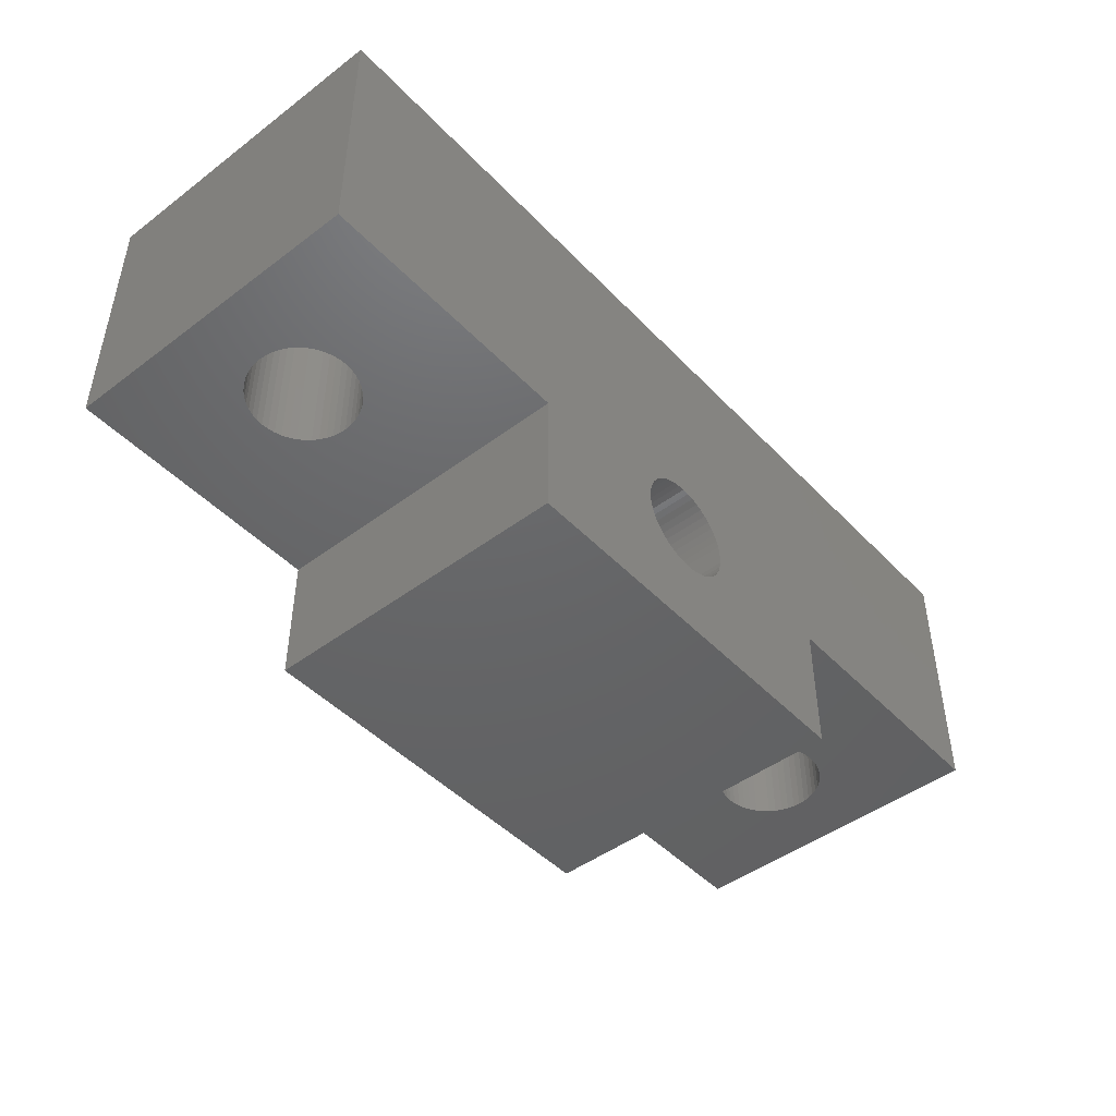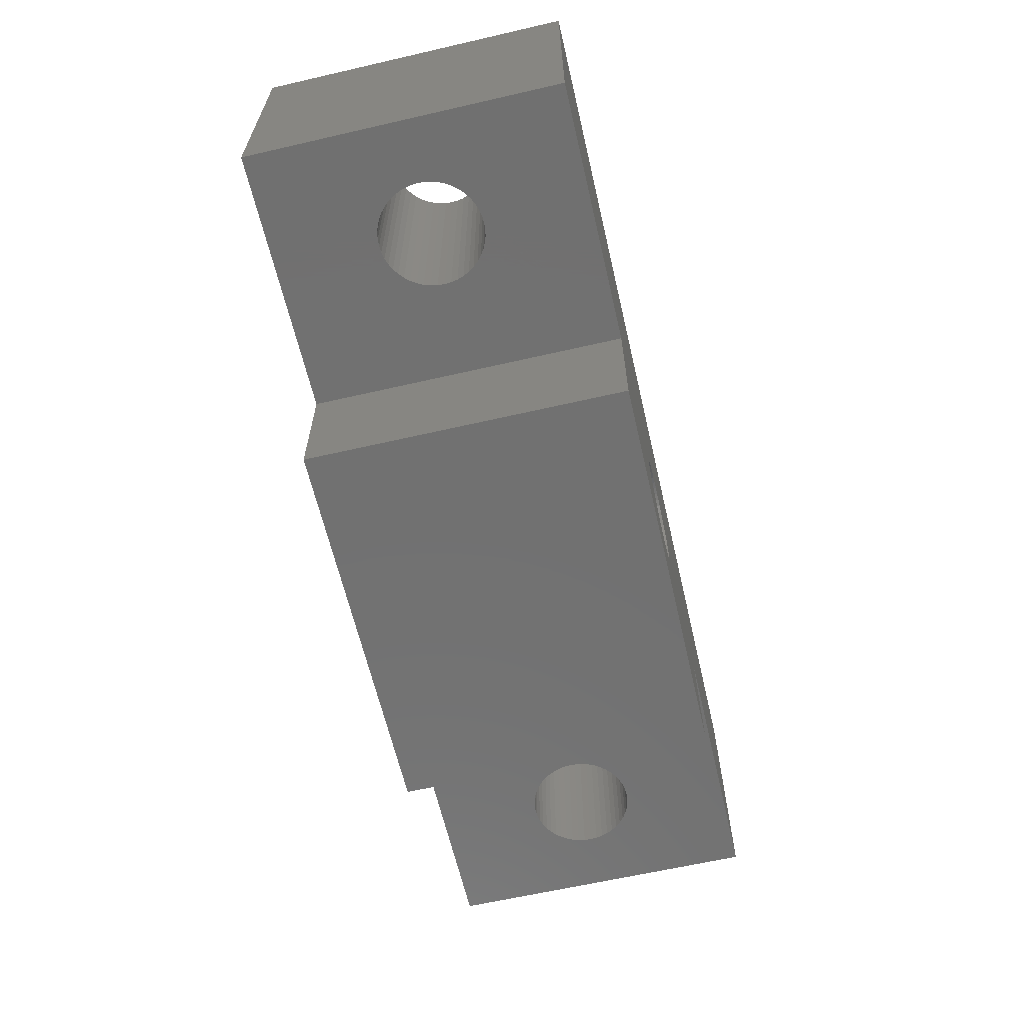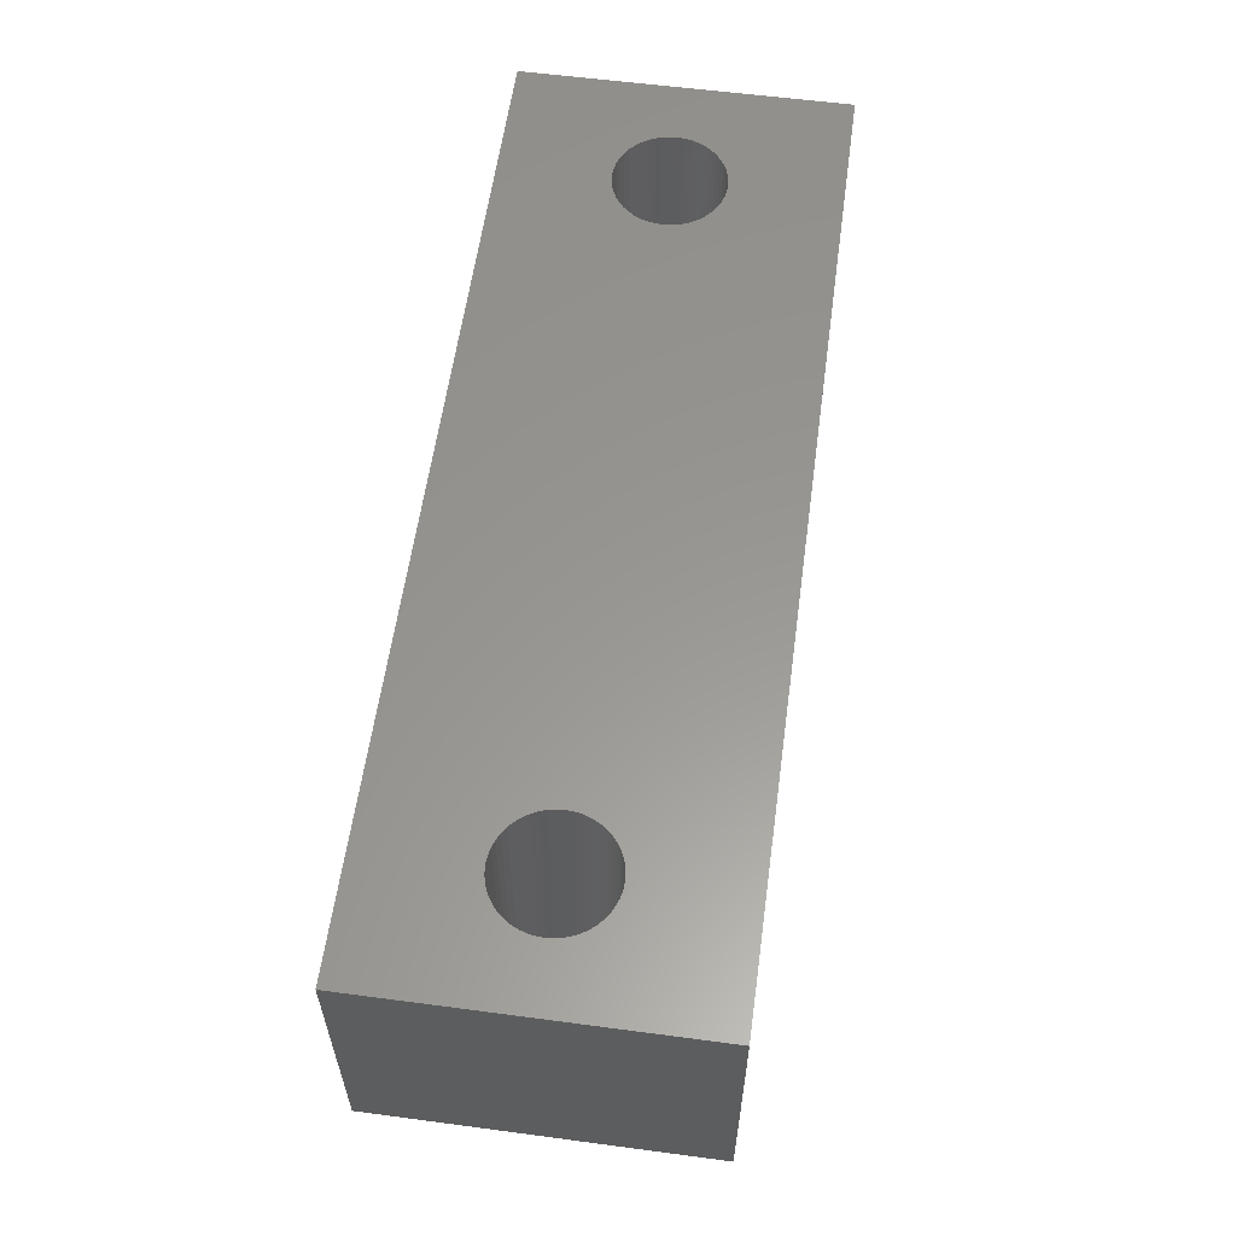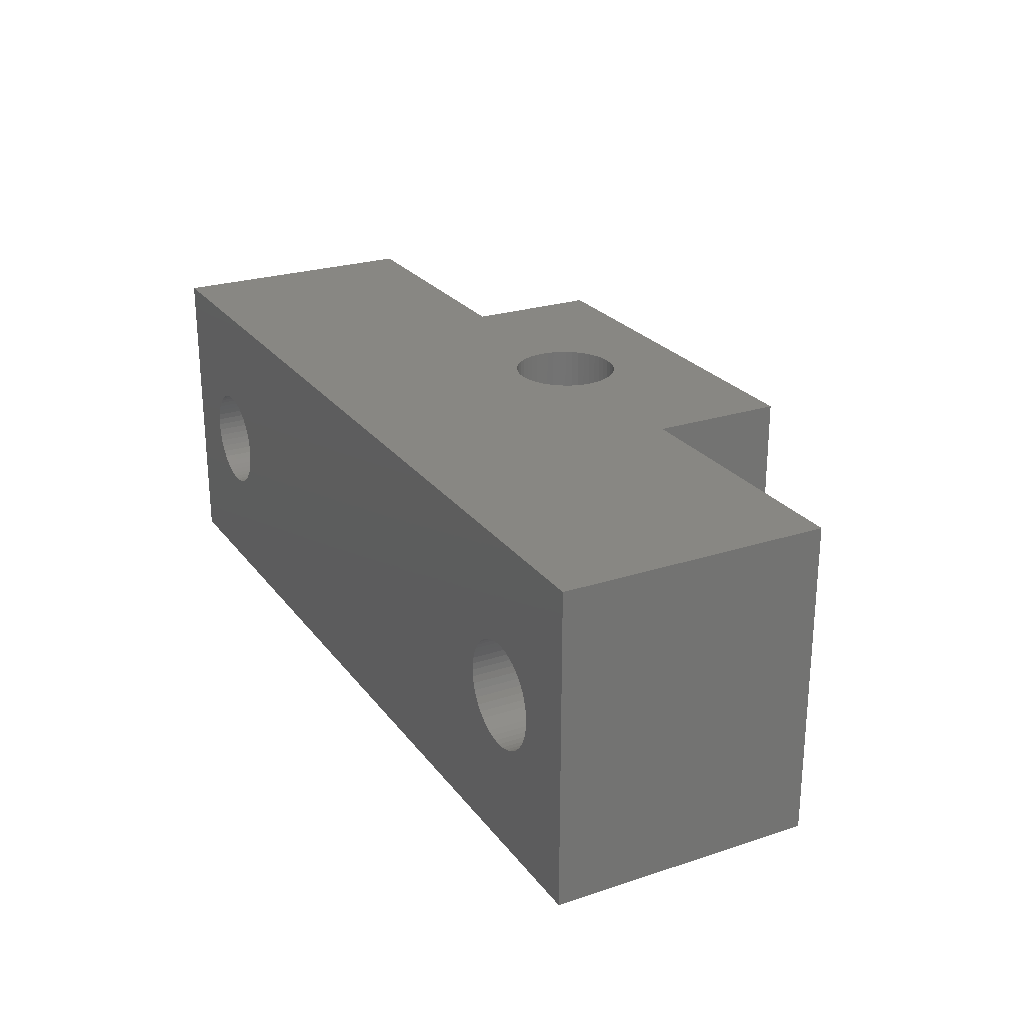
<metadata>
{"format":"stl","ext":"stl","renderer":"f3d","projection":"perspective","resolution":1024,"background":"white","views":[{"elev":-46.3,"azim":130.6,"up":"+Y"},{"elev":-63.0,"azim":103.1,"up":"+Y"},{"elev":58.7,"azim":97.8,"up":"+Y"},{"elev":24.8,"azim":-118.0,"up":"+Z"}]}
</metadata>
<code>
# stl→obj: 306 verts, 620 faces
v 0 20 29.5
v -4.349e-17 9.694e-17 5.5
v 0 0 29.5
v -4.349e-17 20 5.5
v 70 9.694e-17 5.5
v 70 20 29.5
v 70 0 29.5
v 70 20 5.5
v 63.25 0 14.04
v 50 9.694e-17 5.5
v 63.69 0 14.33
v 64.08 0 14.67
v 64.42 0 15.06
v 64.71 0 15.5
v 64.95 0 15.97
v 62.78 0 13.8
v 62.29 0 13.64
v 61.77 0 13.53
v 61.25 0 13.5
v 65.11 0 16.46
v 65.22 0 16.98
v 65.25 0 17.5
v 65.22 0 18.02
v 65.11 0 18.54
v 64.95 0 19.03
v 64.71 0 19.5
v 64.42 0 19.94
v 64.08 0 20.33
v 63.69 0 20.67
v 63.25 0 20.96
v 62.78 0 21.2
v 62.29 0 21.36
v 61.77 0 21.47
v 61.25 0 21.5
v 57.79 0 15.5
v 50 0 29.5
v 58.08 0 15.06
v 58.42 0 14.67
v 58.81 0 14.33
v 59.25 0 14.04
v 59.72 0 13.8
v 60.21 0 13.64
v 60.73 0 13.53
v 57.55 0 15.97
v 57.39 0 16.46
v 57.28 0 16.98
v 57.25 0 17.5
v 57.28 0 18.02
v 57.39 0 18.54
v 57.55 0 19.03
v 57.79 0 19.5
v 58.08 0 19.94
v 58.42 0 20.33
v 58.81 0 20.67
v 59.25 0 20.96
v 59.72 0 21.2
v 60.21 0 21.36
v 60.73 0 21.47
v 50 -10 29.5
v 50 -10 5.5
v 20 0 29.5
v 20 -10 5.5
v 20 -10 29.5
v 20 3.366e-31 5.5
v 33.47 3.696 5.5
v 33 3.464 5.5
v 32.56 3.173 5.5
v 32.17 2.828 5.5
v 31.83 2.435 5.5
v 31.54 2 5.5
v 31.3 1.531 5.5
v 31.14 1.035 5.5
v 31.03 0.5221 5.5
v 31 -4.899e-16 5.5
v 33.96 3.864 5.5
v 34.48 3.966 5.5
v 35 4 5.5
v 35.52 3.966 5.5
v 36.04 3.864 5.5
v 36.53 3.696 5.5
v 37 3.464 5.5
v 37.44 3.173 5.5
v 37.83 2.828 5.5
v 38.17 2.435 5.5
v 38.46 2 5.5
v 38.7 1.531 5.5
v 38.86 1.035 5.5
v 38.97 0.5221 5.5
v 39 0 5.5
v 33.47 -3.696 5.5
v 33 -3.464 5.5
v 32.56 -3.173 5.5
v 32.17 -2.828 5.5
v 31.83 -2.435 5.5
v 31.54 -2 5.5
v 31.3 -1.531 5.5
v 31.14 -1.035 5.5
v 31.03 -0.5221 5.5
v 33.96 -3.864 5.5
v 34.48 -3.966 5.5
v 35 -4 5.5
v 35.52 -3.966 5.5
v 36.04 -3.864 5.5
v 36.53 -3.696 5.5
v 37 -3.464 5.5
v 37.44 -3.173 5.5
v 37.83 -2.828 5.5
v 38.17 -2.435 5.5
v 38.46 -2 5.5
v 38.7 -1.531 5.5
v 38.86 -1.035 5.5
v 38.97 -0.5221 5.5
v 33.47 -3.696 29.5
v 33 -3.464 29.5
v 32.56 -3.173 29.5
v 32.17 -2.828 29.5
v 31.83 -2.435 29.5
v 31.54 -2 29.5
v 31.3 -1.531 29.5
v 31.14 -1.035 29.5
v 31.03 -0.5221 29.5
v 31 -4.899e-16 29.5
v 33.96 -3.864 29.5
v 34.48 -3.966 29.5
v 35 -4 29.5
v 35.52 -3.966 29.5
v 36.04 -3.864 29.5
v 36.53 -3.696 29.5
v 37 -3.464 29.5
v 37.44 -3.173 29.5
v 37.83 -2.828 29.5
v 38.17 -2.435 29.5
v 38.46 -2 29.5
v 38.7 -1.531 29.5
v 38.86 -1.035 29.5
v 38.97 -0.5221 29.5
v 39 0 29.5
v 17.5 20 29.5
v 35 20 29.5
v 31.14 1.035 29.5
v 31.03 0.5221 29.5
v 31.3 1.531 29.5
v 31.54 2 29.5
v 31.83 2.435 29.5
v 32.17 2.828 29.5
v 32.56 3.173 29.5
v 33 3.464 29.5
v 33.47 3.696 29.5
v 33.96 3.864 29.5
v 34.48 3.966 29.5
v 35 4 29.5
v 35.52 3.966 29.5
v 36.04 3.864 29.5
v 36.53 3.696 29.5
v 37 3.464 29.5
v 37.44 3.173 29.5
v 37.83 2.828 29.5
v 38.17 2.435 29.5
v 38.46 2 29.5
v 38.7 1.531 29.5
v 38.86 1.035 29.5
v 38.97 0.5221 29.5
v 8.228 20 13.53
v 7.715 20 13.64
v 7.219 20 13.8
v 6.75 20 14.04
v 6.315 20 14.33
v 5.922 20 14.67
v 5.577 20 15.06
v 5.286 20 15.5
v 5.054 20 15.97
v 8.75 20 13.5
v 61.25 20 13.5
v 4.886 20 16.46
v 4.784 20 16.98
v 4.75 20 17.5
v 4.784 20 18.02
v 4.886 20 18.54
v 5.054 20 19.03
v 5.286 20 19.5
v 5.577 20 19.94
v 5.922 20 20.33
v 6.315 20 20.67
v 6.75 20 20.96
v 7.219 20 21.2
v 7.715 20 21.36
v 8.228 20 21.47
v 8.75 20 21.5
v 61.25 20 21.5
v 64.95 20 15.97
v 64.71 20 15.5
v 64.42 20 15.06
v 64.08 20 14.67
v 63.69 20 14.33
v 63.25 20 14.04
v 62.78 20 13.8
v 62.29 20 13.64
v 61.77 20 13.53
v 65.11 20 16.46
v 65.22 20 16.98
v 65.25 20 17.5
v 65.22 20 18.02
v 65.11 20 18.54
v 64.95 20 19.03
v 64.71 20 19.5
v 64.42 20 19.94
v 64.08 20 20.33
v 63.69 20 20.67
v 63.25 20 20.96
v 62.78 20 21.2
v 62.29 20 21.36
v 61.77 20 21.47
v 60.73 20 13.53
v 9.272 20 13.53
v 60.21 20 13.64
v 9.785 20 13.64
v 59.72 20 13.8
v 10.28 20 13.8
v 59.25 20 14.04
v 10.75 20 14.04
v 58.81 20 14.33
v 11.19 20 14.33
v 58.42 20 14.67
v 11.58 20 14.67
v 58.08 20 15.06
v 11.92 20 15.06
v 57.79 20 15.5
v 12.21 20 15.5
v 12.45 20 15.97
v 57.55 20 15.97
v 12.61 20 16.46
v 57.39 20 16.46
v 12.72 20 16.98
v 57.28 20 16.98
v 12.75 20 17.5
v 57.25 20 17.5
v 12.72 20 18.02
v 57.28 20 18.02
v 12.61 20 18.54
v 57.39 20 18.54
v 12.45 20 19.03
v 57.55 20 19.03
v 12.21 20 19.5
v 57.79 20 19.5
v 11.92 20 19.94
v 58.08 20 19.94
v 11.58 20 20.33
v 58.42 20 20.33
v 11.19 20 20.67
v 58.81 20 20.67
v 10.75 20 20.96
v 59.25 20 20.96
v 10.28 20 21.2
v 59.72 20 21.2
v 9.785 20 21.36
v 60.21 20 21.36
v 9.272 20 21.47
v 60.73 20 21.47
v 8.228 -9.87e-15 21.47
v 8.75 -9.87e-15 21.5
v 9.272 -9.87e-15 21.47
v 9.785 -9.87e-15 21.36
v 10.28 -9.87e-15 21.2
v 10.75 -9.87e-15 20.96
v 11.19 -9.87e-15 20.67
v 11.58 -9.87e-15 20.33
v 11.92 -9.87e-15 19.94
v 12.21 -9.87e-15 19.5
v 12.45 -9.87e-15 19.03
v 12.61 -9.87e-15 18.54
v 12.72 -9.87e-15 18.02
v 12.75 -9.87e-15 17.5
v 12.72 -9.87e-15 16.98
v 12.61 -9.87e-15 16.46
v 12.45 -9.87e-15 15.97
v 12.21 -9.87e-15 15.5
v 11.92 -9.87e-15 15.06
v 11.58 -9.87e-15 14.67
v 11.19 -9.87e-15 14.33
v 10.75 -9.87e-15 14.04
v 10.28 -9.87e-15 13.8
v 9.785 -9.87e-15 13.64
v 9.272 -9.87e-15 13.53
v 8.75 -9.87e-15 13.5
v 8.228 -9.87e-15 13.53
v 7.715 -9.87e-15 13.64
v 7.219 -9.87e-15 13.8
v 6.75 -9.87e-15 14.04
v 6.315 -9.87e-15 14.33
v 5.922 -9.87e-15 14.67
v 5.577 -9.87e-15 15.06
v 5.286 -9.87e-15 15.5
v 5.054 -9.87e-15 15.97
v 4.886 -9.87e-15 16.46
v 4.784 -9.87e-15 16.98
v 4.75 -9.87e-15 17.5
v 4.784 -9.87e-15 18.02
v 4.886 -9.87e-15 18.54
v 5.054 -9.87e-15 19.03
v 5.286 -9.87e-15 19.5
v 5.577 -9.87e-15 19.94
v 5.922 -9.87e-15 20.33
v 6.315 -9.87e-15 20.67
v 6.75 -9.87e-15 20.96
v 7.219 -9.87e-15 21.2
v 7.715 -9.87e-15 21.36
f 1 2 3
f 2 1 4
f 5 6 7
f 6 5 8
f 5 9 10
f 9 5 11
f 11 5 12
f 12 5 13
f 13 5 14
f 14 5 15
f 15 5 7
f 10 9 16
f 10 16 17
f 10 17 18
f 10 18 19
f 15 7 20
f 20 7 21
f 21 7 22
f 22 7 23
f 23 7 24
f 24 7 25
f 25 7 26
f 26 7 27
f 27 7 28
f 28 7 29
f 29 7 30
f 30 7 31
f 31 7 32
f 32 7 33
f 33 7 34
f 10 35 36
f 35 10 37
f 37 10 38
f 38 10 39
f 39 10 40
f 40 10 41
f 41 10 42
f 42 10 43
f 43 10 19
f 36 35 44
f 36 44 45
f 36 45 46
f 36 46 47
f 36 47 48
f 36 48 49
f 36 49 50
f 36 50 51
f 36 51 52
f 36 52 53
f 36 53 54
f 36 54 55
f 36 55 56
f 36 56 57
f 36 57 58
f 36 58 34
f 36 34 7
f 10 59 60
f 59 10 36
f 61 62 63
f 62 61 64
f 8 2 4
f 2 8 64
f 64 8 65
f 64 65 66
f 64 66 67
f 64 67 68
f 64 68 62
f 62 68 69
f 62 69 70
f 62 70 71
f 62 71 72
f 62 72 73
f 62 73 74
f 65 8 75
f 75 8 76
f 76 8 77
f 77 8 78
f 78 8 79
f 79 8 80
f 80 8 81
f 81 8 82
f 82 8 83
f 83 8 84
f 84 8 85
f 85 8 86
f 86 8 87
f 87 8 88
f 88 8 89
f 89 8 10
f 10 8 5
f 62 90 60
f 90 62 91
f 91 62 92
f 92 62 93
f 93 62 94
f 94 62 95
f 95 62 96
f 96 62 97
f 97 62 98
f 98 62 74
f 60 90 99
f 60 99 100
f 60 100 101
f 60 101 102
f 60 102 103
f 60 103 104
f 60 104 105
f 60 105 106
f 60 106 107
f 60 107 108
f 60 108 109
f 60 109 110
f 60 110 111
f 60 111 112
f 60 112 89
f 60 89 10
f 60 63 62
f 63 60 59
f 59 61 63
f 61 59 113
f 61 113 114
f 61 114 115
f 61 115 116
f 61 116 117
f 61 117 118
f 61 118 119
f 61 119 120
f 61 120 121
f 61 121 122
f 113 59 123
f 123 59 124
f 124 59 125
f 125 59 126
f 126 59 127
f 127 59 128
f 128 59 129
f 129 59 130
f 130 59 131
f 131 59 132
f 132 59 133
f 133 59 134
f 134 59 135
f 135 59 136
f 136 59 137
f 61 1 3
f 1 61 138
f 138 61 139
f 139 61 140
f 140 61 141
f 141 61 122
f 139 140 142
f 139 142 143
f 139 143 144
f 139 144 145
f 139 145 146
f 139 146 147
f 139 147 148
f 139 148 149
f 139 149 150
f 139 150 151
f 139 151 6
f 6 151 152
f 6 152 153
f 6 153 154
f 6 154 155
f 6 155 156
f 6 156 157
f 6 157 158
f 6 158 159
f 6 159 160
f 6 160 161
f 6 161 162
f 6 162 137
f 6 137 36
f 36 137 59
f 6 36 7
f 4 163 8
f 163 4 164
f 164 4 165
f 165 4 166
f 166 4 167
f 167 4 168
f 168 4 169
f 169 4 170
f 170 4 171
f 171 4 1
f 8 163 172
f 8 172 173
f 171 1 174
f 174 1 175
f 175 1 176
f 176 1 177
f 177 1 178
f 178 1 179
f 179 1 180
f 180 1 181
f 181 1 182
f 182 1 183
f 183 1 184
f 184 1 185
f 185 1 186
f 186 1 187
f 187 1 188
f 188 1 189
f 8 190 6
f 190 8 191
f 191 8 192
f 192 8 193
f 193 8 194
f 194 8 195
f 195 8 196
f 196 8 197
f 197 8 198
f 198 8 173
f 6 190 199
f 6 199 200
f 6 200 201
f 6 201 202
f 6 202 203
f 6 203 204
f 6 204 205
f 6 205 206
f 6 206 207
f 6 207 208
f 6 208 209
f 6 209 210
f 6 210 211
f 6 211 212
f 6 212 189
f 6 189 1
f 6 1 138
f 6 138 139
f 172 213 173
f 213 172 214
f 213 214 215
f 215 214 216
f 215 216 217
f 217 216 218
f 217 218 219
f 219 218 220
f 219 220 221
f 221 220 222
f 221 222 223
f 223 222 224
f 223 224 225
f 225 224 226
f 225 226 227
f 227 226 228
f 227 228 229
f 227 229 230
f 230 229 231
f 230 231 232
f 232 231 233
f 232 233 234
f 234 233 235
f 234 235 236
f 236 235 237
f 236 237 238
f 238 237 239
f 238 239 240
f 240 239 241
f 240 241 242
f 242 241 243
f 242 243 244
f 244 243 245
f 244 245 246
f 246 245 247
f 246 247 248
f 248 247 249
f 248 249 250
f 250 249 251
f 250 251 252
f 252 251 253
f 252 253 254
f 254 253 255
f 254 255 256
f 256 255 257
f 256 257 258
f 258 257 188
f 258 188 189
f 189 58 258
f 58 189 34
f 212 34 189
f 34 212 33
f 211 33 212
f 33 211 32
f 210 32 211
f 32 210 31
f 209 31 210
f 31 209 30
f 208 30 209
f 30 208 29
f 207 29 208
f 29 207 28
f 207 27 28
f 27 207 206
f 206 26 27
f 26 206 205
f 205 25 26
f 25 205 204
f 204 24 25
f 24 204 203
f 203 23 24
f 23 203 202
f 202 22 23
f 22 202 201
f 201 21 22
f 21 201 200
f 200 20 21
f 20 200 199
f 199 15 20
f 15 199 190
f 190 14 15
f 14 190 191
f 191 13 14
f 13 191 192
f 192 12 13
f 12 192 193
f 12 194 11
f 194 12 193
f 11 195 9
f 195 11 194
f 9 196 16
f 196 9 195
f 16 197 17
f 197 16 196
f 17 198 18
f 198 17 197
f 18 173 19
f 173 18 198
f 19 213 43
f 213 19 173
f 43 215 42
f 215 43 213
f 42 217 41
f 217 42 215
f 41 219 40
f 219 41 217
f 40 221 39
f 221 40 219
f 39 223 38
f 223 39 221
f 223 37 38
f 37 223 225
f 225 35 37
f 35 225 227
f 227 44 35
f 44 227 230
f 230 45 44
f 45 230 232
f 232 46 45
f 46 232 234
f 234 47 46
f 47 234 236
f 236 48 47
f 48 236 238
f 238 49 48
f 49 238 240
f 240 50 49
f 50 240 242
f 242 51 50
f 51 242 244
f 244 52 51
f 52 244 246
f 246 53 52
f 53 246 248
f 250 53 248
f 53 250 54
f 252 54 250
f 54 252 55
f 254 55 252
f 55 254 56
f 256 56 254
f 56 256 57
f 258 57 256
f 57 258 58
f 188 259 187
f 259 188 260
f 257 260 188
f 260 257 261
f 255 261 257
f 261 255 262
f 253 262 255
f 262 253 263
f 251 263 253
f 263 251 264
f 249 264 251
f 264 249 265
f 247 265 249
f 265 247 266
f 247 267 266
f 267 247 245
f 245 268 267
f 268 245 243
f 243 269 268
f 269 243 241
f 241 270 269
f 270 241 239
f 239 271 270
f 271 239 237
f 237 272 271
f 272 237 235
f 235 273 272
f 273 235 233
f 233 274 273
f 274 233 231
f 231 275 274
f 275 231 229
f 229 276 275
f 276 229 228
f 228 277 276
f 277 228 226
f 226 278 277
f 278 226 224
f 278 222 279
f 222 278 224
f 279 220 280
f 220 279 222
f 280 218 281
f 218 280 220
f 281 216 282
f 216 281 218
f 282 214 283
f 214 282 216
f 283 172 284
f 172 283 214
f 284 163 285
f 163 284 172
f 285 164 286
f 164 285 163
f 286 165 287
f 165 286 164
f 287 166 288
f 166 287 165
f 288 167 289
f 167 288 166
f 289 168 290
f 168 289 167
f 168 291 290
f 291 168 169
f 169 292 291
f 292 169 170
f 170 293 292
f 293 170 171
f 171 294 293
f 294 171 174
f 174 295 294
f 295 174 175
f 175 296 295
f 296 175 176
f 176 297 296
f 297 176 177
f 177 298 297
f 298 177 178
f 178 299 298
f 299 178 179
f 179 300 299
f 300 179 180
f 180 301 300
f 301 180 181
f 181 302 301
f 302 181 182
f 183 302 182
f 302 183 303
f 184 303 183
f 303 184 304
f 185 304 184
f 304 185 305
f 186 305 185
f 305 186 306
f 187 306 186
f 306 187 259
f 64 279 2
f 279 64 278
f 278 64 277
f 277 64 276
f 276 64 61
f 2 279 280
f 2 280 281
f 2 281 282
f 2 282 283
f 2 283 284
f 276 61 275
f 275 61 274
f 274 61 273
f 273 61 272
f 272 61 271
f 271 61 270
f 270 61 269
f 269 61 268
f 268 61 267
f 267 61 266
f 266 61 265
f 265 61 264
f 264 61 263
f 263 61 262
f 262 61 261
f 261 61 260
f 2 293 3
f 293 2 292
f 292 2 291
f 291 2 290
f 290 2 289
f 289 2 288
f 288 2 287
f 287 2 286
f 286 2 285
f 285 2 284
f 3 293 294
f 3 294 295
f 3 295 296
f 3 296 297
f 3 297 298
f 3 298 299
f 3 299 300
f 3 300 301
f 3 301 302
f 3 302 303
f 3 303 304
f 3 304 305
f 3 305 306
f 3 306 259
f 3 259 260
f 3 260 61
f 137 112 136
f 112 137 89
f 162 89 137
f 89 162 88
f 161 88 162
f 88 161 87
f 160 87 161
f 87 160 86
f 159 86 160
f 86 159 85
f 158 85 159
f 85 158 84
f 157 84 158
f 84 157 83
f 157 82 83
f 82 157 156
f 156 81 82
f 81 156 155
f 155 80 81
f 80 155 154
f 154 79 80
f 79 154 153
f 153 78 79
f 78 153 152
f 152 77 78
f 77 152 151
f 151 76 77
f 76 151 150
f 150 75 76
f 75 150 149
f 149 65 75
f 65 149 148
f 148 66 65
f 66 148 147
f 147 67 66
f 67 147 146
f 146 68 67
f 68 146 145
f 68 144 69
f 144 68 145
f 69 143 70
f 143 69 144
f 70 142 71
f 142 70 143
f 71 140 72
f 140 71 142
f 72 141 73
f 141 72 140
f 73 122 74
f 122 73 141
f 74 121 98
f 121 74 122
f 98 120 97
f 120 98 121
f 97 119 96
f 119 97 120
f 96 118 95
f 118 96 119
f 95 117 94
f 117 95 118
f 94 116 93
f 116 94 117
f 116 92 93
f 92 116 115
f 115 91 92
f 91 115 114
f 114 90 91
f 90 114 113
f 113 99 90
f 99 113 123
f 123 100 99
f 100 123 124
f 124 101 100
f 101 124 125
f 125 102 101
f 102 125 126
f 126 103 102
f 103 126 127
f 127 104 103
f 104 127 128
f 128 105 104
f 105 128 129
f 129 106 105
f 106 129 130
f 130 107 106
f 107 130 131
f 132 107 131
f 107 132 108
f 133 108 132
f 108 133 109
f 134 109 133
f 109 134 110
f 135 110 134
f 110 135 111
f 136 111 135
f 111 136 112

</code>
